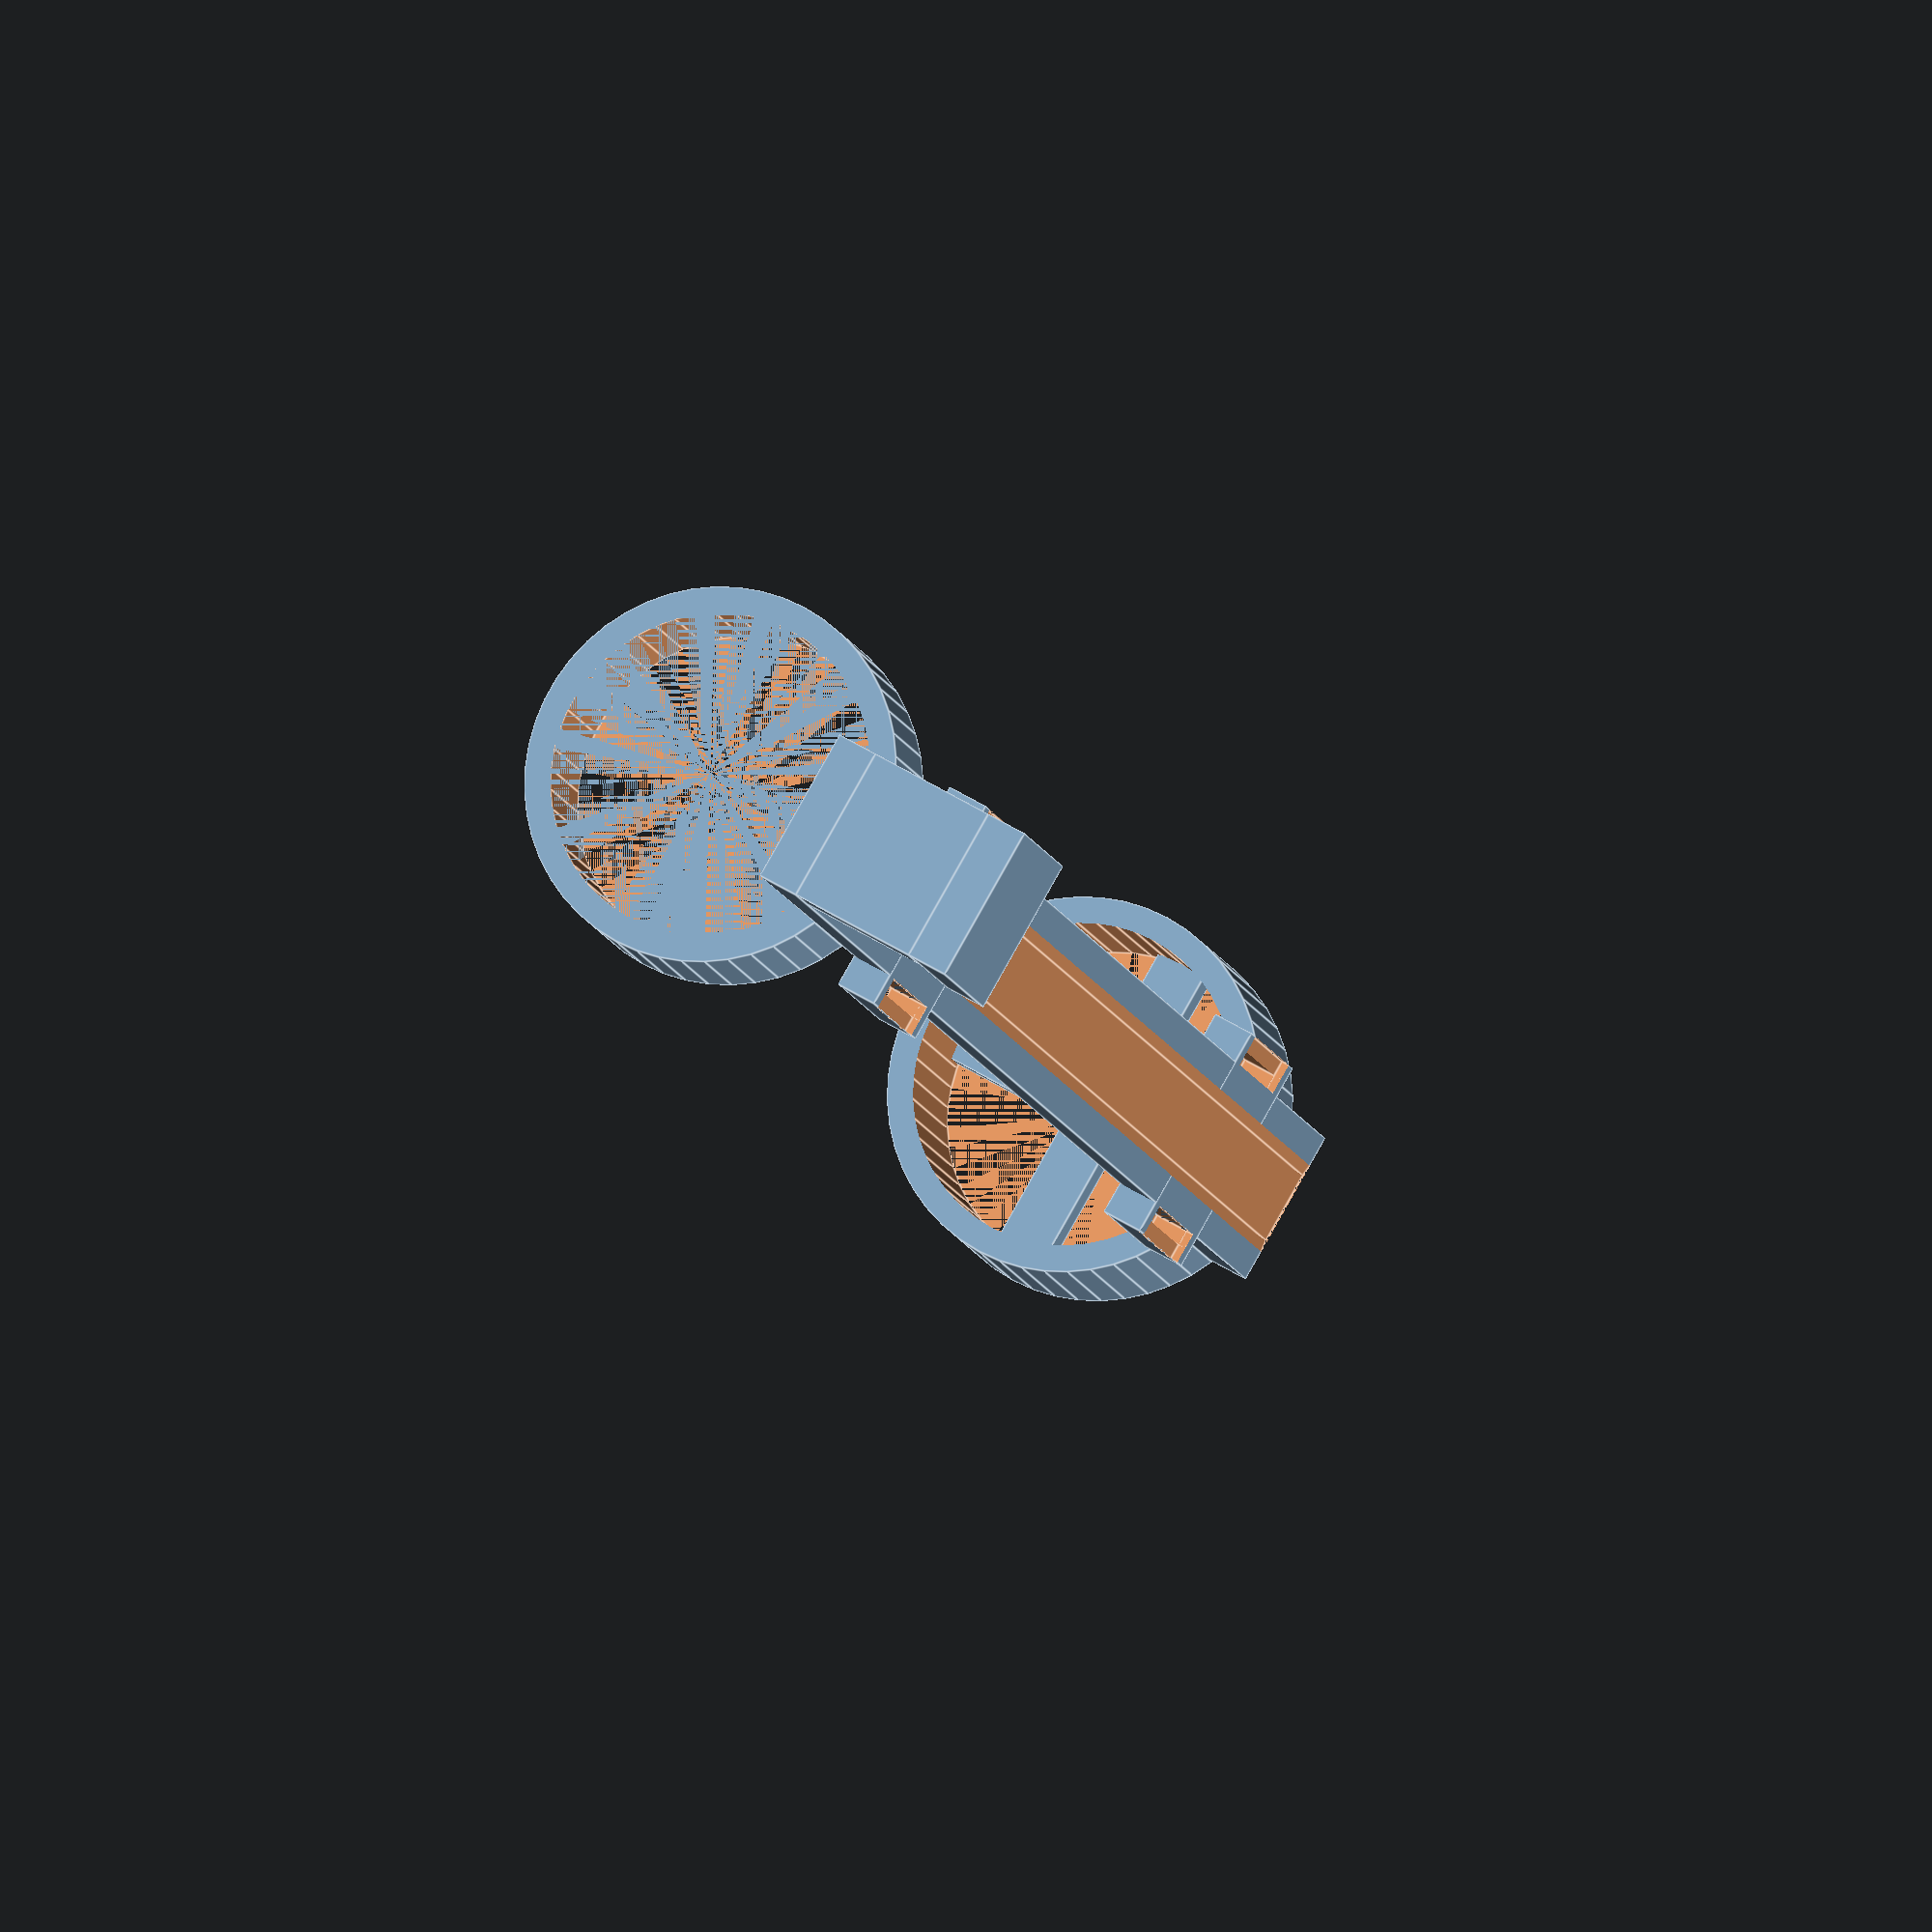
<openscad>
// Customizable Sodastream bottle holder for Cornelius kegs
// Copyright: Olle Wreede 2019
// License: CC BY-SA

//CUSTOMIZER VARIABLES

/* [Holder] */

// Thickness in mm of the holder connecting the collars
thickness_of_holder = 8; // [5:10]

// Width in mm of the holder connecting the collars
width_of_holder = 30; // [10:50]

// This is the total height in mm of the holder
height_of_holder = 325; // [175:350]

/* [Collars] */

// Position in mm of upper collar
upper_collar_position = 267; // [150:300]

// The height in mm of each collar around the Sodastream bottle
height_of_collars = 20; // [10:50]

// Thickness in mm of collar walls
thickness_of_collars = 5; // [3:10]

// Thickness in mm of the cross at the bottom of the base collar
thickness_of_bottom = 5; // [3:10]

// Width in mm of the Sodastream bottle
inner_width_of_collars = 60; // [60:70]

// Width in mm of support struts in base collar
base_support_width = 10; // [5:0.5:15]

/* [Hook] */

// Depth in mm of the hook at the top
depth_of_hook = 25; // [10:40]

// Height in mm of the hook from the top
height_of_hook = 20; // [5:30]

/* [Buckles] */

// Height in mm of the strap buckles
height_of_buckle = 30; // [20:50]

// Position in mm of lower buckle
lower_buckle_position = 50; // [25:150]

// Position in mm of upper buckle
upper_buckle_position = 242; // [150:250]

//CUSTOMIZER VARIABLES END

/* [Hidden] */

$fn=50;

BASE_WIDTH = inner_width_of_collars + 1; // Adding some tolerance
OUTER_DIAMETER = BASE_WIDTH + thickness_of_collars * 2;
HOLDER_POSITION = BASE_WIDTH / 2 + thickness_of_holder / 2;

KEG_RADIUS = 110;
// Todo select between different keg radius versions

STRAP_BUCKLE_WALL = 3;
STRAP_THICKNESS = 3;
STRAP_WIDTH = height_of_buckle - STRAP_BUCKLE_WALL * 2;
STRAP_BUCKLE_WIDTH = width_of_holder + STRAP_THICKNESS * 2 + STRAP_BUCKLE_WALL * 2;

// Hanger
module hanger() {
    translate([0, HOLDER_POSITION, height_of_holder / 2]) {
        cube(size = [width_of_holder, thickness_of_holder, height_of_holder], center = true);
    }
    
    // Lower strap buckle
    translate([0, HOLDER_POSITION, lower_buckle_position]) {
        strap_buckle();
    }

    // Upper strap buckle
    translate([0, HOLDER_POSITION, upper_buckle_position]) {
        strap_buckle();
    }
}

module base_collar() {
     difference() {
        cylinder(h=thickness_of_bottom + height_of_collars, d=OUTER_DIAMETER);
        cylinder(h=height_of_collars * 2, d=BASE_WIDTH);
     }

 }
module base() {
    base_collar();
    
    // Base supports
    translate([0, 0, thickness_of_bottom / 2]) {
        cube([base_support_width, BASE_WIDTH + thickness_of_collars, thickness_of_bottom], center=true);
        rotate([0, 0, 90])
            cube([base_support_width, BASE_WIDTH + thickness_of_collars, thickness_of_bottom], center=true);
    }
}

module upper_collar() {
    translate([0, 0, upper_collar_position]) {
        difference() {
            cylinder(h=height_of_collars, d=OUTER_DIAMETER);
            cylinder(h=height_of_collars, d=BASE_WIDTH);
        }
    }    
}

module strap_buckle() {
    difference() {
        cube([STRAP_BUCKLE_WIDTH, thickness_of_holder, height_of_buckle], center=true);

        // Strap holes
        translate([width_of_holder / 2 + STRAP_THICKNESS / 2, 0, 0]) {
            cube([STRAP_THICKNESS, thickness_of_holder, STRAP_WIDTH], center = true);
        }
        translate([0 - (width_of_holder / 2 + STRAP_THICKNESS / 2), 0, 0 ]) {
            cube([STRAP_THICKNESS, thickness_of_holder, STRAP_WIDTH], center = true);
        }
        
        // Make room for straps behind buckle
        strap_hole_pos = thickness_of_holder / 2 - STRAP_THICKNESS / 2 + 1;
        translate([width_of_holder / 2 + STRAP_THICKNESS, strap_hole_pos, 0]) {
            cube([STRAP_BUCKLE_WALL * 2, 2, STRAP_WIDTH], center = true);
        }
        translate([0 - (width_of_holder / 2 + STRAP_THICKNESS), strap_hole_pos, 0]) {
            cube([STRAP_BUCKLE_WALL * 2, 2, STRAP_WIDTH], center = true);
        }
    }
}

module hook() {
    // Horizontal lip
    translate([0, (BASE_WIDTH + depth_of_hook) / 2 + thickness_of_holder, height_of_holder - thickness_of_holder / 2]) {
        cube([width_of_holder, depth_of_hook, thickness_of_holder], center = true);
    }
    
    // Vertical hook
    translate([0, BASE_WIDTH / 2 + depth_of_hook + thickness_of_holder * 1.5, height_of_holder - height_of_hook / 2 - thickness_of_holder / 2]) {
        cube([width_of_holder, thickness_of_holder, height_of_hook + thickness_of_holder], true);
    } 
}

module holder() {
    hanger();
    translate([0, -1, 0]) base();
    translate([0, -1, 0]) upper_collar();
}

module drawHolder() {
    // Curved back of holder
    difference() {
        holder();
        
        // Make back rounded to fit keg
        translate([0, BASE_WIDTH / 2 + thickness_of_holder + KEG_RADIUS - 0.5, 0]) {
            cylinder(h=height_of_holder - thickness_of_holder, r=KEG_RADIUS, center=false);
        }
    }

    // Add hook (outside of holder, to not be in the way for the curved back)
    hook();
}

module rotatedHolder() {
    //translate([0, 0, - OUTER_DIAMETER / 2])
        rotate([-90, 0, 0])
            drawHolder();
}

rotatedHolder();
//drawHolder();

</openscad>
<views>
elev=306.5 azim=27.5 roll=123.6 proj=o view=edges
</views>
